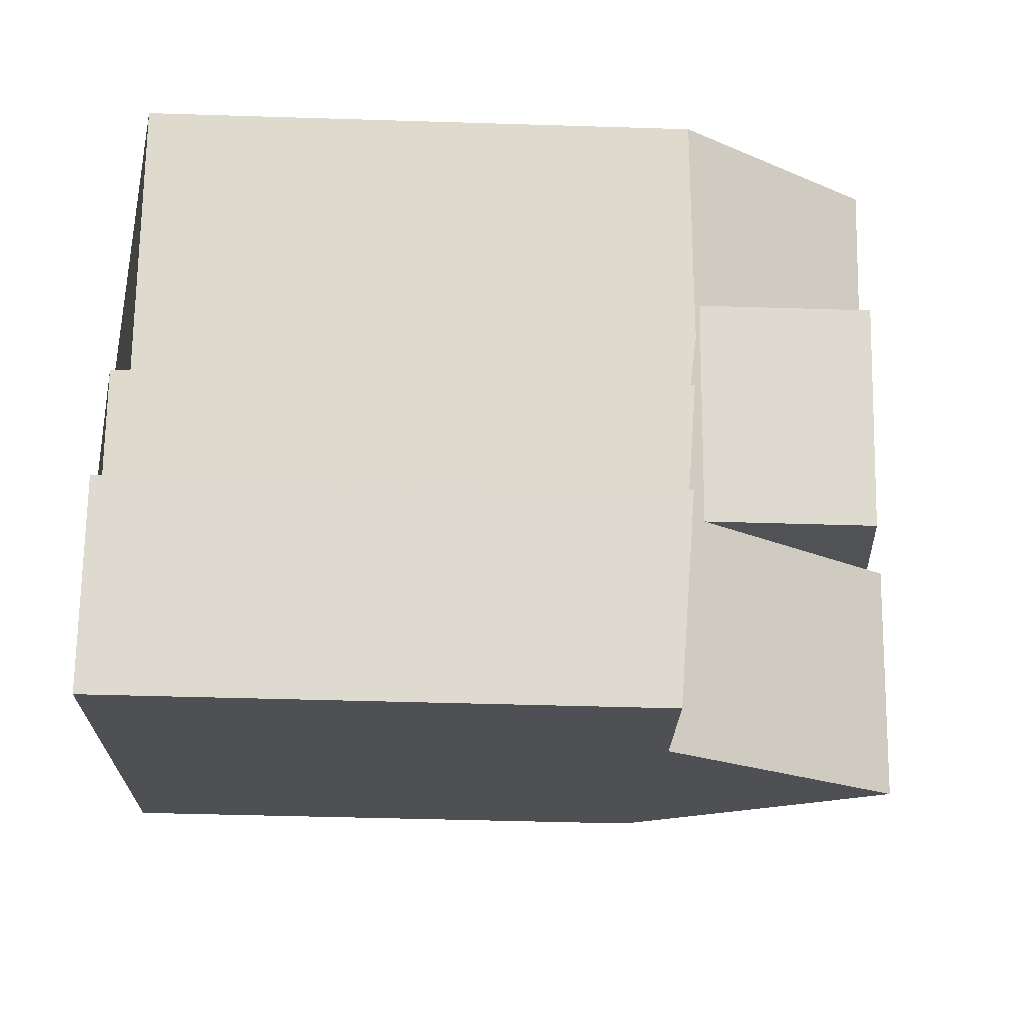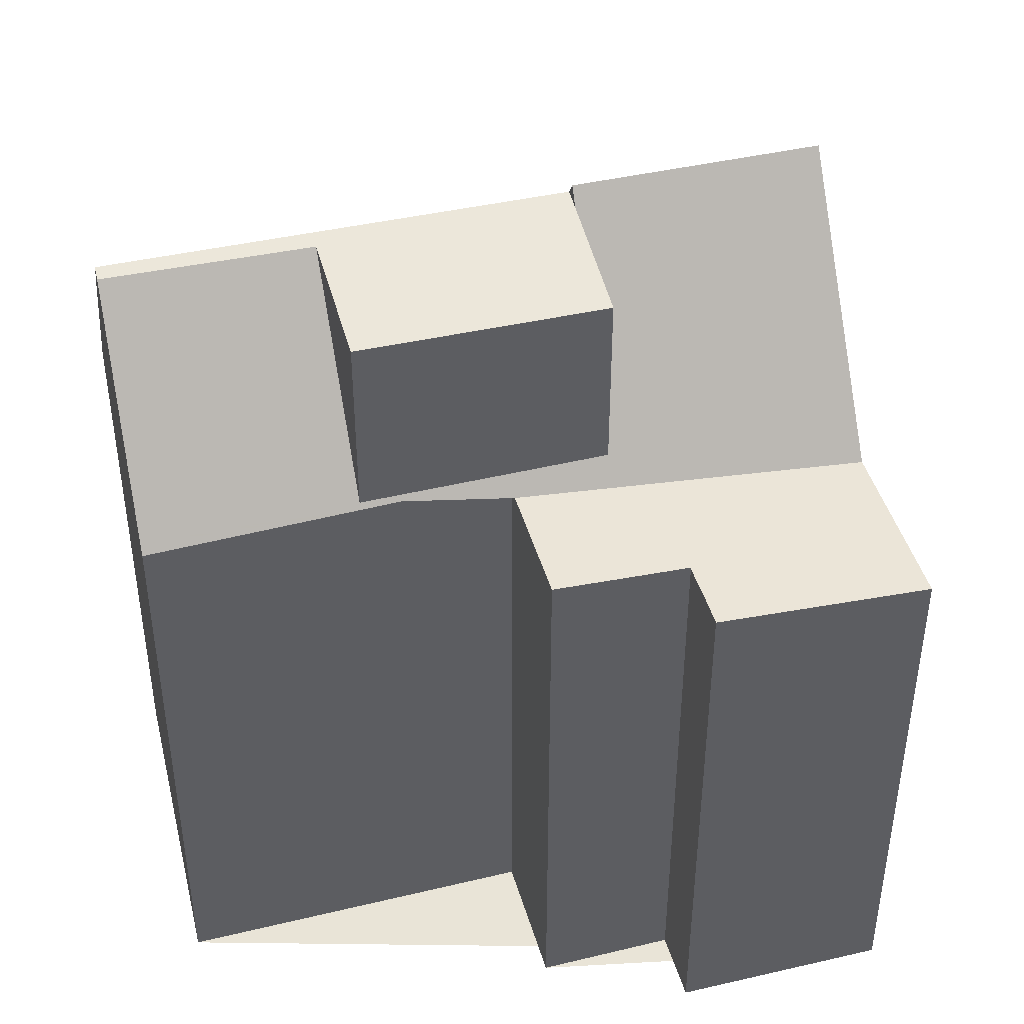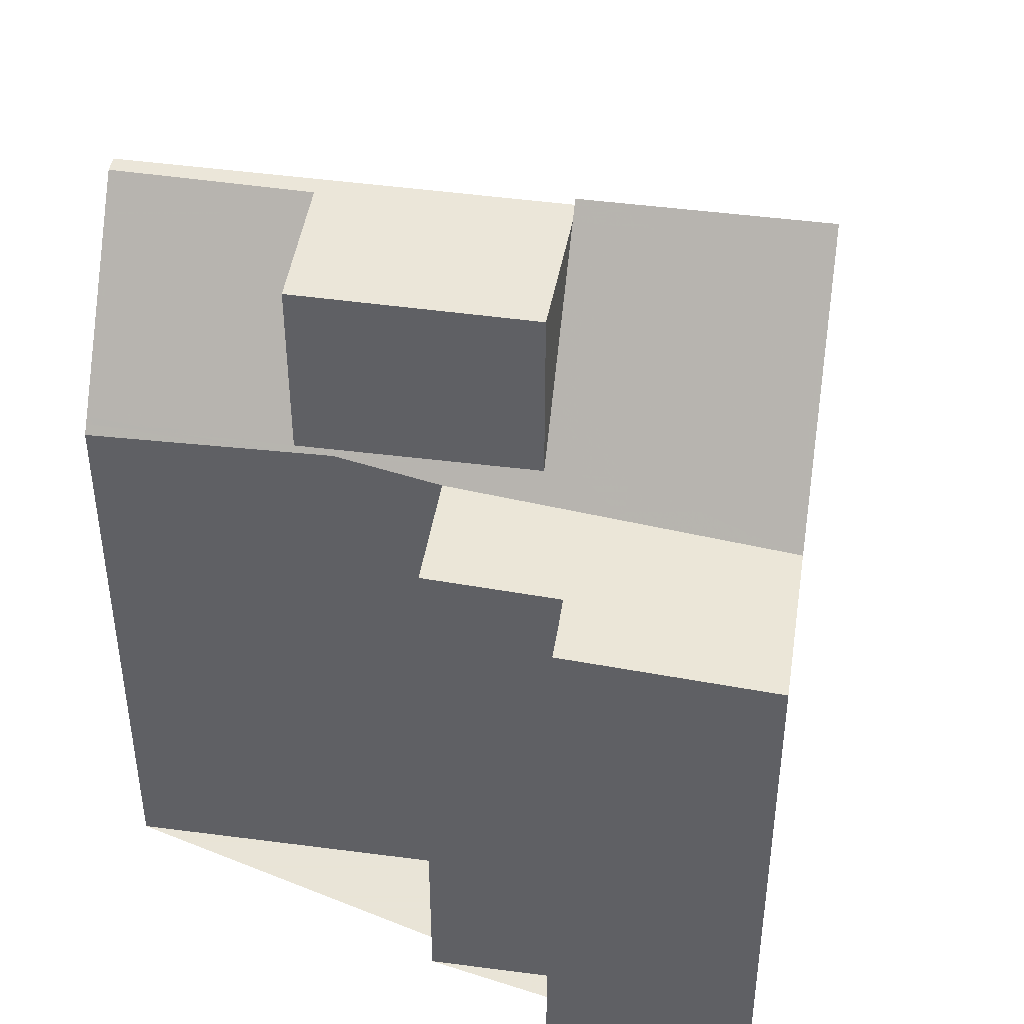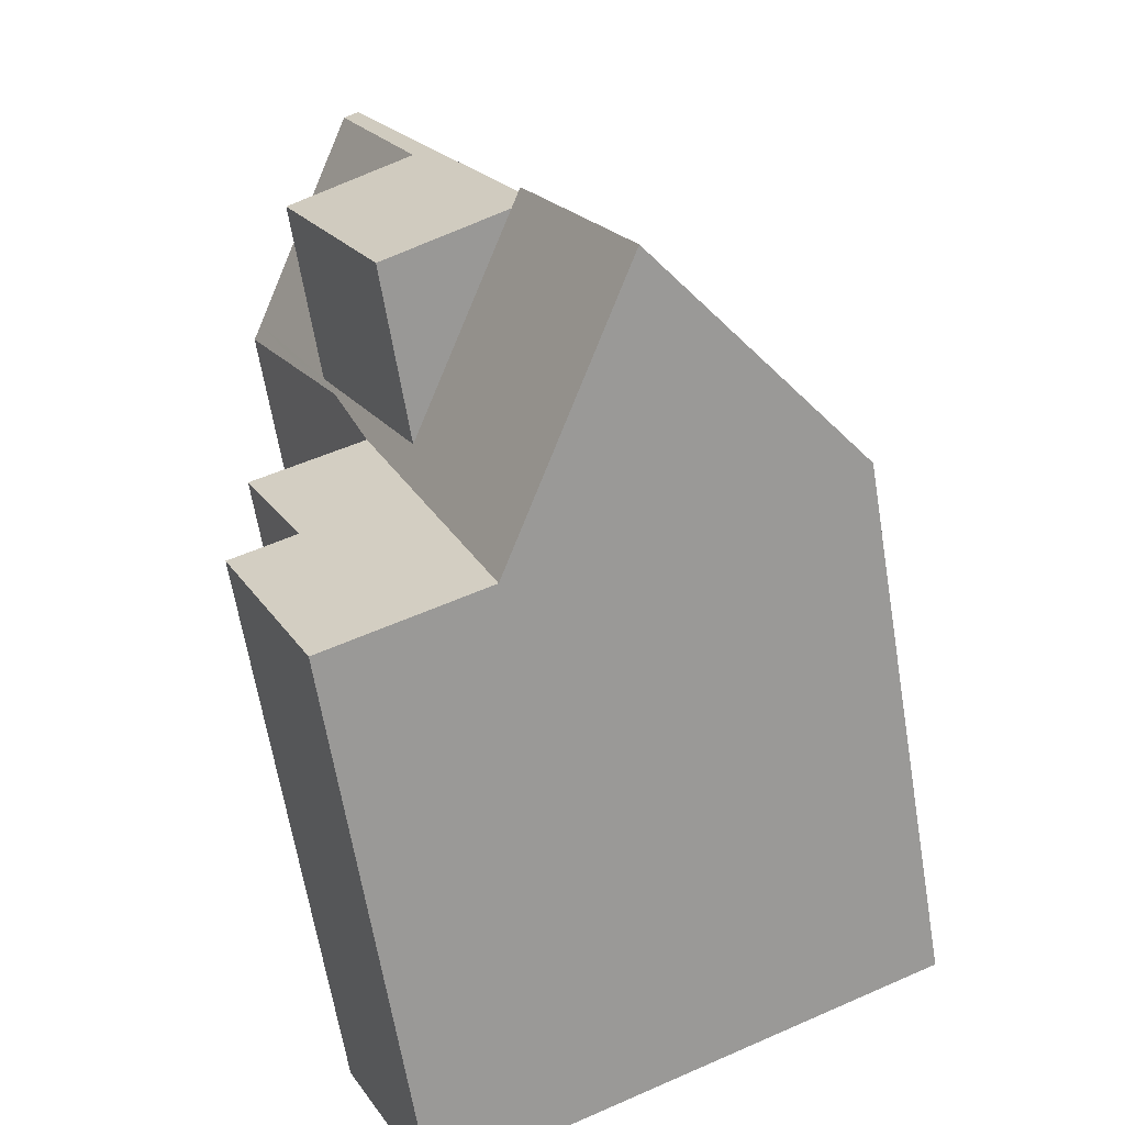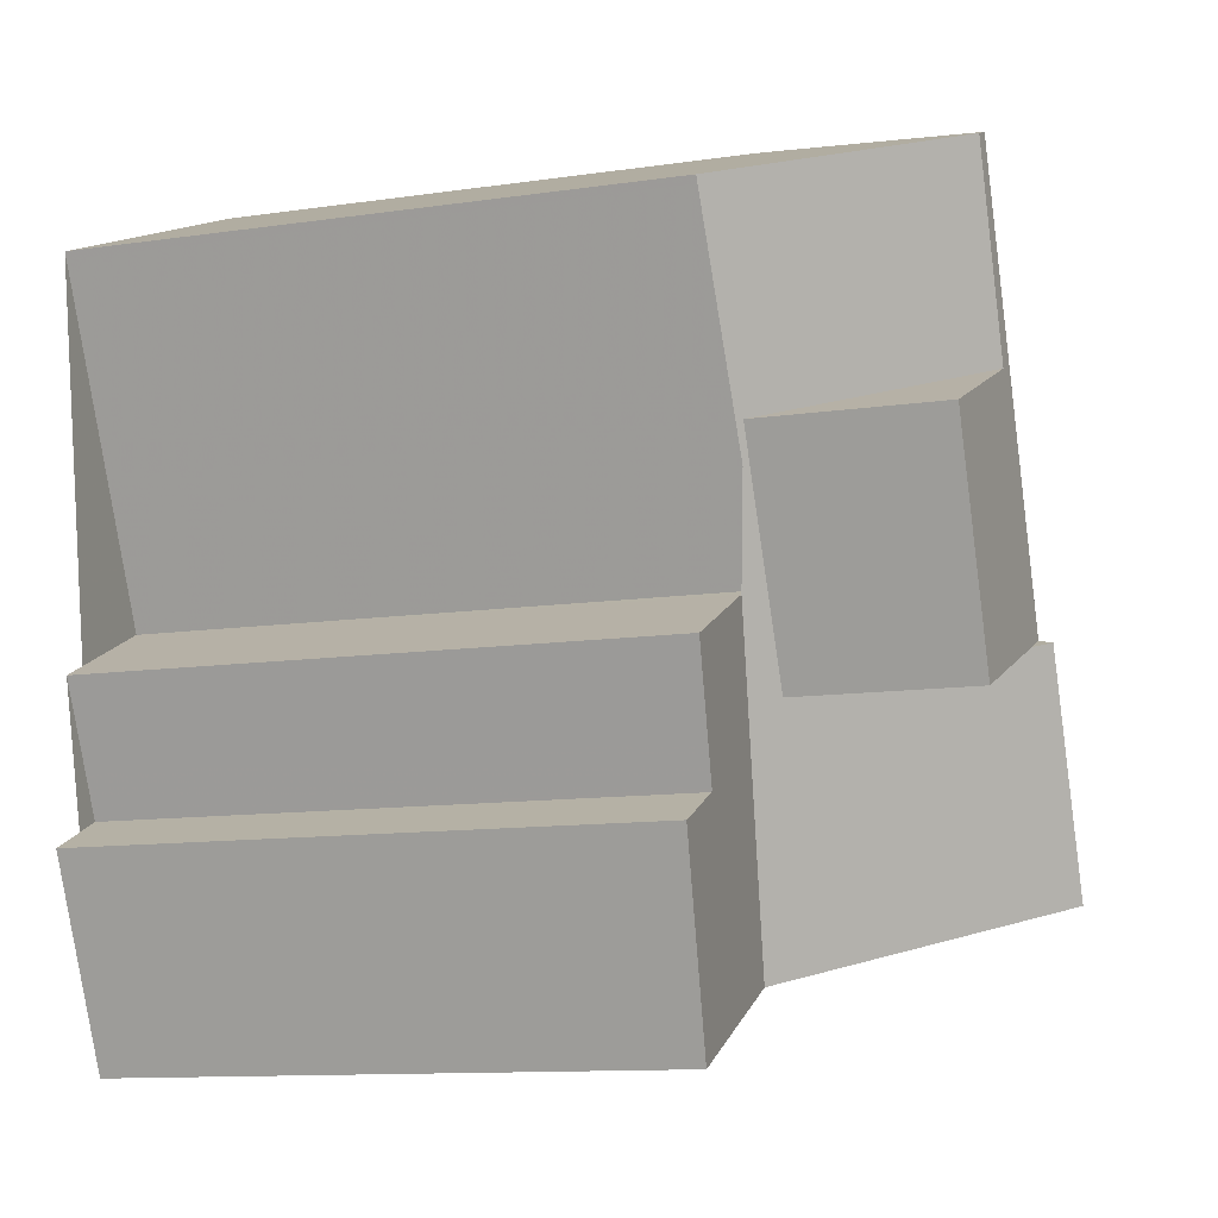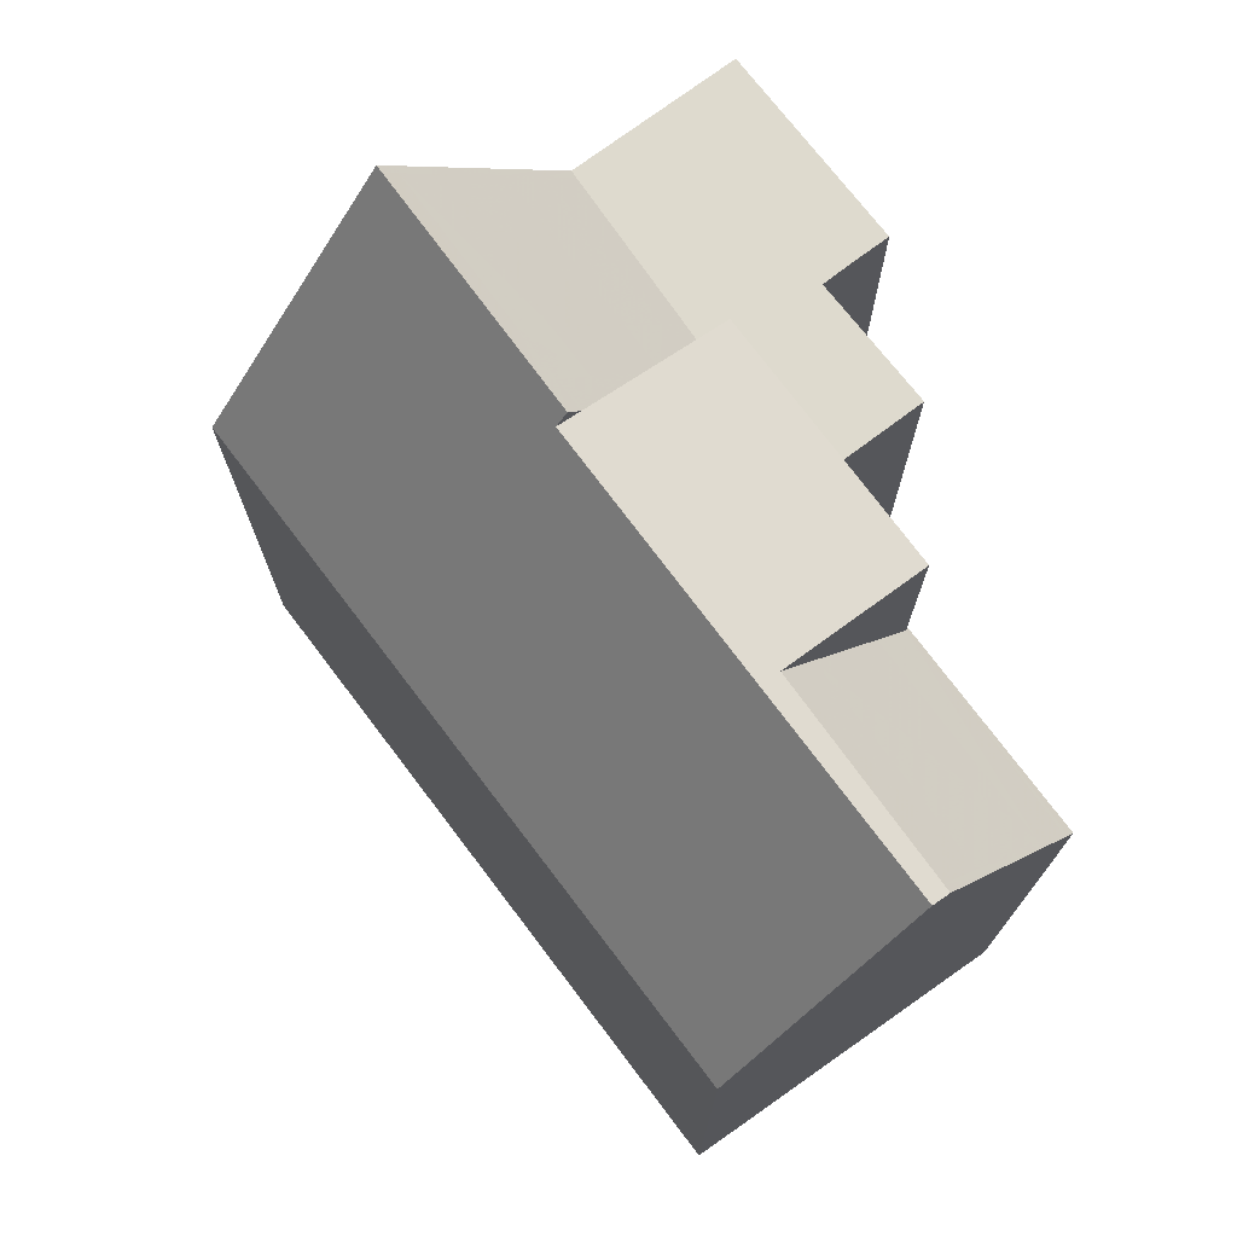
<metadata>
{"format":"obj","ext":"obj","renderer":"f3d","projection":"perspective","resolution":1024,"background":"white","views":[{"elev":-44.3,"azim":-92.1,"up":"+Y"},{"elev":43.4,"azim":-79.9,"up":"+Z"},{"elev":42.8,"azim":-55.2,"up":"+Z"},{"elev":-64.8,"azim":9.4,"up":"+Y"},{"elev":-11.9,"azim":-71.0,"up":"+Y"},{"elev":74.5,"azim":168.7,"up":"+Z"}]}
</metadata>
<code>
v -386.3 -939.1 6.059
v -389.6 -932.2 6.16
v -391.4 -937.3 6.614
v -393.1 -933.8 6.515
v -391.8 -941.8 6.152
v -392.8 -939.6 6.294
v -392.1 -939.3 6.314
v -392.7 -937.9 6.403
v -388.2 -940 9.005
v -386.5 -939.2 6.305
v -390 -932.4 6.756
v -388.1 -940 8.817
v -391.4 -933 8.855
v -388.2 -940 9.005
v -391.4 -933 8.855
v -390 -940.9 6.203
v -391.5 -937.3 6.439
v -392.3 -935.5 6.563
v -393 -933.7 6.68
v -388.4 -940.1 8.787
v -391.6 -933.1 8.837
v -389.7 -940.7 6.697
v -392.6 -934.6 6.622
v -391.1 -938.3 6.374
v -390.9 -938.2 6.666
v -389.5 -937.6 8.805
v -391.5 -937.3 6.439
v -390 -940.9 6.203
v -391.6 -933.1 8.837
v -389.4 -937.6 8.994
v -390.7 -935.1 8.823
v -389.3 -937.5 8.83
v -389.5 -937.6 8.805
v -389.6 -932.2 6.195
v -386.3 -939.1 6.072
v -392.1 -935.8 8.667
v -393 -933.7 6.611
v -390.9 -938.2 6.666
v -390.9 -938.2 8.653
v -392.1 -935.8 6.636
v -387.5 -936.7 6.114
v -387.7 -936.8 6.462
v -389.4 -937.6 8.994
v -390.9 -938.2 8.653
v -389.5 -937.6 8.805
v -390.9 -938.2 8.653
v -389.3 -937.5 8.83
v -389.4 -937.6 8.994
v -392.3 -938.8 6.343
v -391.1 -938.3 6.374
v -389.3 -937.5 8.83
v -390.9 -938.2 6.666
v -387.4 -936.7 6.094
v -391.4 -941.6 6.163
v -392.4 -939.5 6.304
v -390.5 -938.1 8.694
v -391.7 -935.6 8.706
v -389.3 -940.6 7.316
v -390.5 -938.1 7.247
v -392.7 -933.6 7.121
v -391.7 -935.6 7.178
v -390.5 -938.1 7.247
v -390.5 -938.1 8.694
v -388.3 -940 9.005
v -388.4 -940 8.788
v -390.1 -940.8 6.208
v -389.4 -940.5 7.314
v -389.8 -940.7 6.696
v -390.1 -940.8 6.208
v -391.5 -941.5 6.168
v -386.5 -939.1 6.31
v -386.3 -939 6.073
v -388.2 -939.9 8.817
v -388.3 -940 9.005
v -386.3 -939 6.06
v -391.8 -941.7 6.158
v -389.6 -932.3 6.194
v -390 -932.5 6.751
v -391.4 -933.1 8.855
v -393 -933.8 6.612
v -393 -933.8 6.675
v -392.7 -933.7 7.123
v -391.6 -933.2 8.837
v -389.6 -932.3 6.159
v -393.1 -933.8 6.517
v -391.6 -933.2 8.837
v -391.4 -933.1 8.855
v -392.1 -935.8 6.636
v -392.1 -935.8 6.573
v -390.7 -935.1 8.823
v -391.7 -935.6 7.178
v -390.7 -935.1 8.823
v -391.7 -935.6 8.706
v -392.1 -935.8 8.667
v -390.5 -935 8.844
v -392.1 -935.8 6.636
v -392.1 -935.8 8.667
v -389 -934.3 6.628
v -388.7 -934.2 6.16
v -390.5 -935 8.844
v -388.7 -934.2 6.131
v -389.1 -938.4 8.799
v -389 -938.4 8.998
v -390.8 -939.1 6.319
v -390.1 -938.9 7.269
v -390.5 -939 6.676
v -392.3 -939.8 6.28
v -390.8 -939.1 6.319
v -392.6 -940 6.271
v -387.1 -937.5 6.1
v -387.3 -937.6 6.409
v -388.9 -938.3 8.826
v -389 -938.4 8.998
v -387.1 -937.5 6.082
v -389.2 -937.9 8.995
v -389.4 -937.9 8.803
v -390.9 -938.7 6.349
v -390.4 -938.4 7.256
v -390.7 -938.6 6.67
v -390.9 -938.7 6.349
v -392.1 -939.3 6.316
v -387.6 -937.1 6.446
v -387.3 -937 6.11
v -389.1 -937.8 8.829
v -389.2 -937.9 8.995
v -387.3 -936.9 6.09
v -389.8 -937.8 8.77
v -389.7 -938.1 8.323
v -389.8 -937.8 8.319
v -389.4 -938.6 8.329
v -391 -935.3 8.785
v -388.7 -940.2 8.348
v -391 -935.3 8.289
v -391.9 -933.3 8.265
v -391 -935.3 8.289
v -391 -935.3 8.785
v -389.8 -937.8 8.319
v -389.8 -937.8 8.77
v -388.7 -940.2 8.349
v -392 -933.2 8.264
v -386.3 -939.1 6.072
v -386.3 -939.1 6.059
v -386.3 -939.1 0
v -386.3 -939.1 0
v -389.6 -932.3 6.159
v -389.6 -932.2 6.16
v -389.6 -932.2 0
v -389.6 -932.3 8.882e-16
v -392.1 -935.8 6.573
v -391.4 -937.3 6.614
v -391.4 -937.3 -8.882e-16
v -392.1 -935.8 0
v -393 -933.7 6.611
v -393.1 -933.8 6.515
v -393.1 -933.8 -8.882e-16
v -393 -933.7 0
v -391.8 -941.7 6.158
v -391.8 -941.8 6.152
v -391.8 -941.8 8.882e-16
v -391.8 -941.7 0
v -392.4 -939.5 6.304
v -392.8 -939.6 6.294
v -392.8 -939.6 0
v -392.4 -939.5 8.882e-16
v -392.1 -939.3 6.316
v -392.1 -939.3 6.314
v -392.1 -939.3 0
v -392.1 -939.3 0
v -391.5 -937.3 6.439
v -392.7 -937.9 6.403
v -392.7 -937.9 0
v -391.5 -937.3 0
v -388.1 -940 8.817
v -386.5 -939.2 6.305
v -386.5 -939.2 0
v -388.1 -940 1.776e-15
v -389.6 -932.2 6.195
v -390 -932.4 6.756
v -390 -932.4 0
v -389.6 -932.2 0
v -388.2 -940 9.005
v -388.1 -940 8.817
v -388.1 -940 1.776e-15
v -388.2 -940 0
v -390 -932.4 6.756
v -391.4 -933 8.855
v -391.4 -933 0
v -390 -932.4 0
v -388.4 -940.1 8.787
v -388.2 -940 9.005
v -388.2 -940 0
v -388.4 -940.1 0
v -391.4 -937.3 6.614
v -391.5 -937.3 6.439
v -391.5 -937.3 0
v -391.4 -937.3 -8.882e-16
v -393.1 -933.8 6.517
v -392.3 -935.5 6.563
v -392.3 -935.5 0
v -393.1 -933.8 0
v -392.7 -933.6 7.121
v -393 -933.7 6.68
v -393 -933.7 0
v -392.7 -933.6 0
v -388.7 -940.2 8.349
v -388.4 -940.1 8.787
v -388.4 -940.1 0
v -388.7 -940.2 0
v -390 -940.9 6.203
v -389.7 -940.7 6.697
v -389.7 -940.7 0
v -390 -940.9 0
v -391.4 -941.6 6.163
v -390 -940.9 6.203
v -390 -940.9 0
v -391.4 -941.6 0
v -391.4 -933 8.855
v -391.6 -933.1 8.837
v -391.6 -933.1 0
v -391.4 -933 0
v -389.6 -932.2 6.16
v -389.6 -932.2 6.195
v -389.6 -932.2 0
v -389.6 -932.2 0
v -386.5 -939.2 6.305
v -386.3 -939.1 6.072
v -386.3 -939.1 0
v -386.5 -939.2 0
v -393 -933.7 6.68
v -393 -933.7 6.611
v -393 -933.7 0
v -393 -933.7 0
v -392.7 -937.9 6.403
v -392.3 -938.8 6.343
v -392.3 -938.8 0
v -392.7 -937.9 0
v -387.3 -936.9 6.09
v -387.4 -936.7 6.094
v -387.4 -936.7 8.882e-16
v -387.3 -936.9 0
v -391.8 -941.8 6.152
v -391.4 -941.6 6.163
v -391.4 -941.6 0
v -391.8 -941.8 8.882e-16
v -392.1 -939.3 6.314
v -392.4 -939.5 6.304
v -392.4 -939.5 8.882e-16
v -392.1 -939.3 0
v -389.7 -940.7 6.697
v -389.3 -940.6 7.316
v -389.3 -940.6 0
v -389.7 -940.7 0
v -392 -933.2 8.264
v -392.7 -933.6 7.121
v -392.7 -933.6 0
v -392 -933.2 0
v -386.3 -939.1 6.059
v -386.3 -939 6.06
v -386.3 -939 0
v -386.3 -939.1 0
v -392.6 -940 6.271
v -391.8 -941.7 6.158
v -391.8 -941.7 0
v -392.6 -940 0
v -388.7 -934.2 6.131
v -389.6 -932.3 6.159
v -389.6 -932.3 8.882e-16
v -388.7 -934.2 8.882e-16
v -393.1 -933.8 6.515
v -393.1 -933.8 6.517
v -393.1 -933.8 0
v -393.1 -933.8 -8.882e-16
v -392.3 -935.5 6.563
v -392.1 -935.8 6.573
v -392.1 -935.8 0
v -392.3 -935.5 0
v -387.4 -936.7 6.094
v -388.7 -934.2 6.131
v -388.7 -934.2 8.882e-16
v -387.4 -936.7 8.882e-16
v -392.8 -939.6 6.294
v -392.6 -940 6.271
v -392.6 -940 0
v -392.8 -939.6 0
v -386.3 -939 6.06
v -387.1 -937.5 6.082
v -387.1 -937.5 0
v -386.3 -939 0
v -392.3 -938.8 6.343
v -392.1 -939.3 6.316
v -392.1 -939.3 0
v -392.3 -938.8 0
v -387.1 -937.5 6.082
v -387.3 -936.9 6.09
v -387.3 -936.9 0
v -387.1 -937.5 0
v -389.3 -940.6 7.316
v -388.7 -940.2 8.349
v -388.7 -940.2 0
v -389.3 -940.6 0
v -391.6 -933.1 8.837
v -392 -933.2 8.264
v -392 -933.2 0
v -391.6 -933.1 0
v -386.3 -939.1 0
v -391.8 -941.8 0
v -392.8 -939.6 0
v -392.1 -939.3 0
v -392.7 -937.9 0
v -391.4 -937.3 0
v -393.1 -933.8 0
v -389.6 -932.2 0
f 78 11 34 77
f 103 64 65 102
f 79 13 11 78
f 81 23 80
f 130 102 65 132
f 106 68 66 104
f 89 18 23 88
f 134 83 90 133
f 108 69 70 107
f 135 31 131
f 32 30 33
f 77 34 2 84
f 80 23 18 85
f 63 39 38 62
f 72 35 10 71
f 71 10 12 73
f 73 12 9 74
f 49 8 27 50
f 92 86 87 95
f 75 1 35 72
f 107 70 76 109
f 105 67 68 106
f 88 23 81 82 91
f 57 36 40 61
f 138 63 62 137
f 64 14 20 65
f 132 65 20 139
f 68 22 16 66
f 69 28 54 70
f 123 110 111 122
f 122 111 112 124
f 124 112 113 125
f 126 114 110 123
f 70 54 5 76
f 67 58 22 68
f 99 41 42 98
f 98 42 47 100
f 80 37 19 81
f 140 21 83 134
f 101 53 41 99
f 85 4 37 80
f 86 29 15 87
f 81 19 60 82
f 88 25 24 17 3 89
f 136 92 45 127
f 95 51 45 92
f 96 52 46 94
f 93 56 44 97
f 98 78 77 99
f 100 79 78 98
f 99 77 84 101
f 116 26 43 115
f 129 26 116 128
f 117 24 25 119
f 121 49 50 120
f 109 6 55 107
f 119 25 59 118
f 110 72 71 111
f 111 71 73 112
f 112 73 74 113
f 114 75 72 110
f 115 103 102 116
f 128 116 102 130
f 119 106 104 117
f 120 108 107 55 7 121
f 118 105 106 119
f 122 42 41 123
f 124 47 42 122
f 125 48 47 124
f 123 41 53 126
f 128 118 59 129
f 130 105 118 128
f 132 67 105 130
f 133 91 82 134
f 131 57 61 135
f 137 33 138
f 139 58 67 132
f 134 82 60 140
f 127 56 93 136
f 142 143 144 141
f 146 147 148 145
f 150 151 152 149
f 154 155 156 153
f 158 159 160 157
f 162 163 164 161
f 166 167 168 165
f 170 171 172 169
f 174 175 176 173
f 178 179 180 177
f 182 183 184 181
f 186 187 188 185
f 190 191 192 189
f 194 195 196 193
f 198 199 200 197
f 202 203 204 201
f 206 207 208 205
f 210 211 212 209
f 214 215 216 213
f 218 219 220 217
f 222 223 224 221
f 226 227 228 225
f 230 231 232 229
f 234 235 236 233
f 238 239 240 237
f 242 243 244 241
f 246 247 248 245
f 250 251 252 249
f 254 255 256 253
f 258 259 260 257
f 262 263 264 261
f 266 267 268 265
f 270 271 272 269
f 274 275 276 273
f 278 279 280 277
f 282 283 284 281
f 286 287 288 285
f 290 291 292 289
f 294 295 296 293
f 298 299 300 297
f 302 303 304 301
f 306 307 308 309 310 311 312 305

</code>
